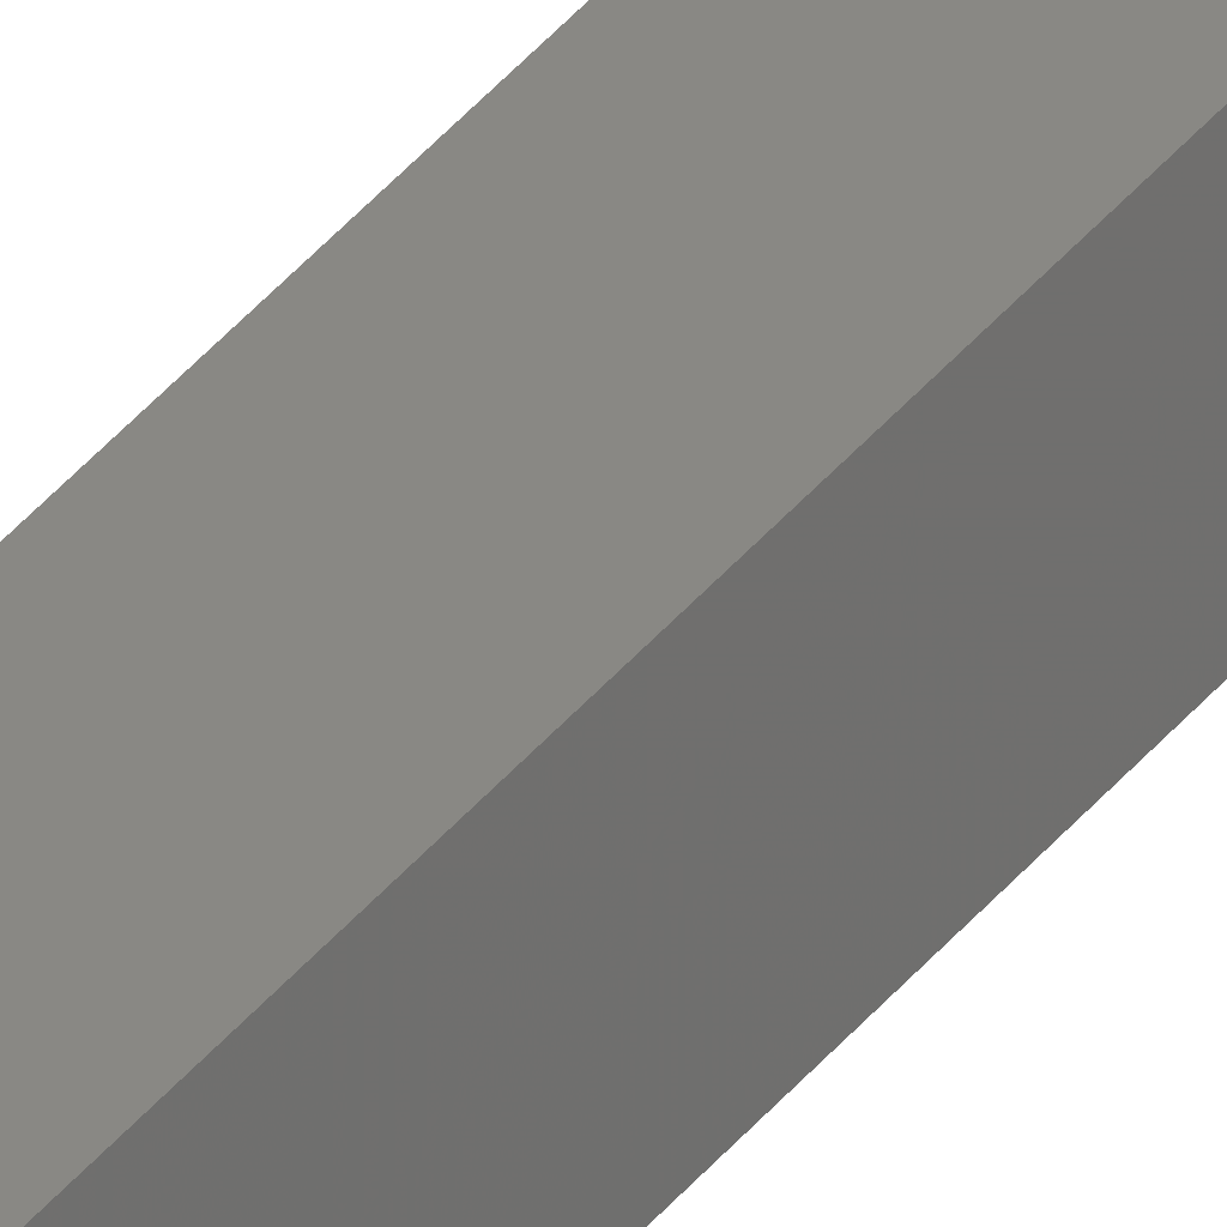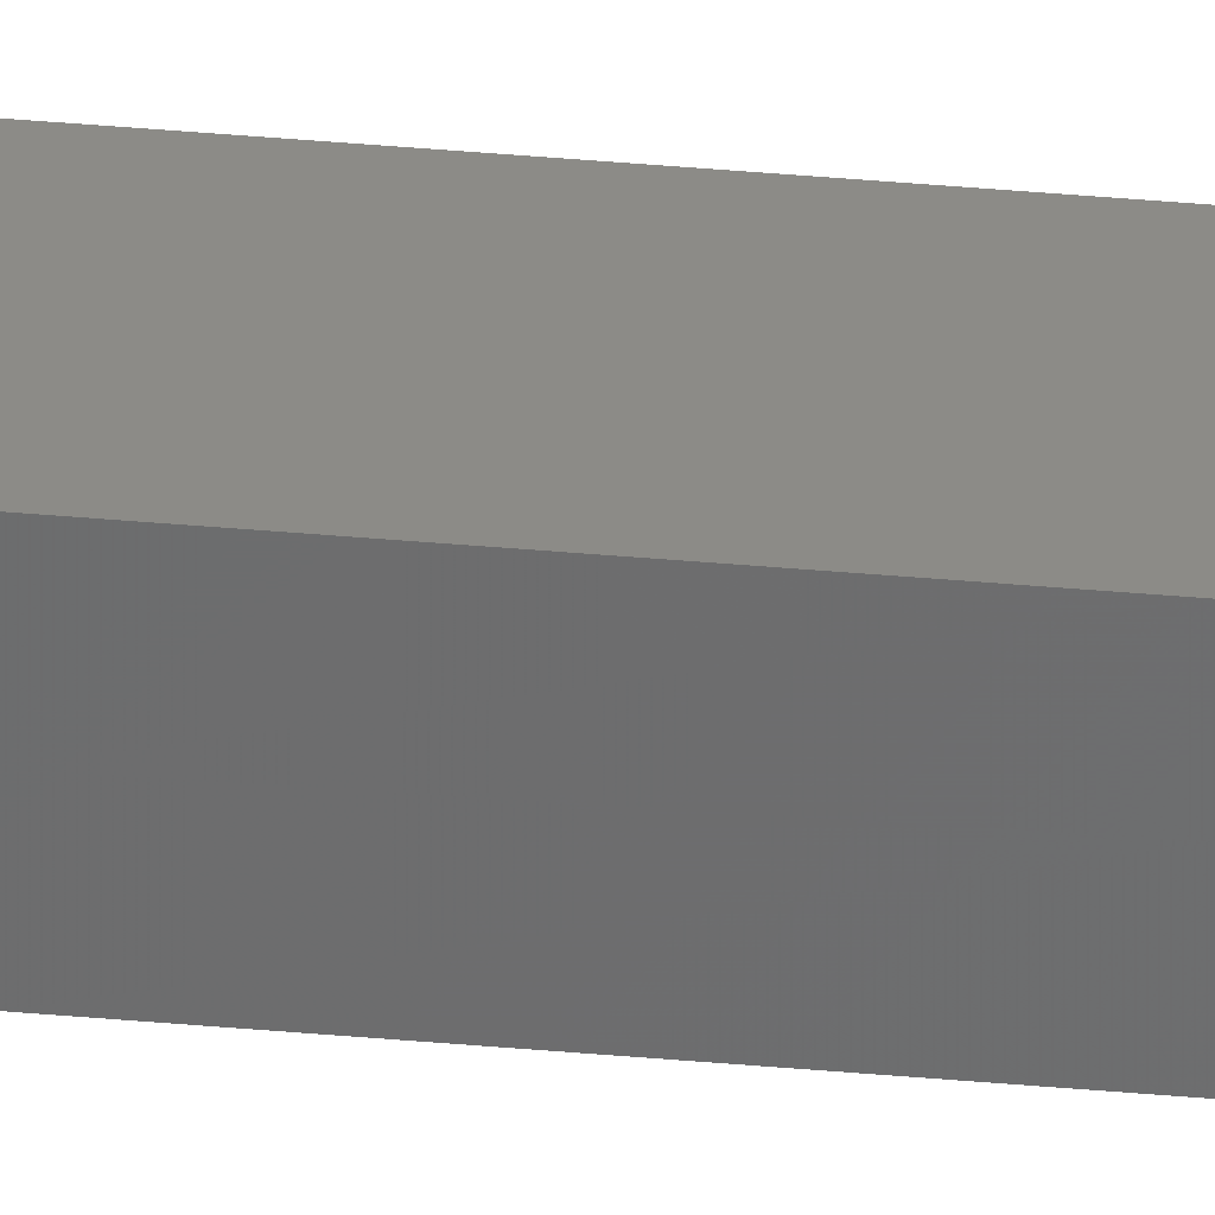
<metadata>
{"format":"stl","ext":"stl","renderer":"f3d","projection":"perspective","resolution":1024,"background":"white","views":[{"elev":31.1,"azim":-151.0,"up":"+Y"},{"elev":39.1,"azim":-83.5,"up":"+Y"}]}
</metadata>
<code>
# stl→obj: 16 verts, 28 faces
v 9.807 3.828 -147.5
v 9.787 3.83 -147.5
v 9.787 3.83 -143.9
v 9.807 3.828 -143.9
v 9.827 3.826 -143.9
v 9.827 3.826 -147.5
v 9.847 3.824 -147.5
v 9.847 3.824 -143.9
v 9.842 3.774 -147.5
v 9.842 3.774 -143.9
v 9.782 3.781 -143.9
v 9.782 3.781 -147.5
v 9.802 3.778 -143.9
v 9.802 3.778 -147.5
v 9.822 3.776 -147.5
v 9.822 3.776 -143.9
f 1 2 3
f 1 3 4
f 1 4 5
f 6 1 5
f 7 5 8
f 7 6 5
f 9 7 8
f 9 8 10
f 11 12 13
f 12 14 13
f 13 15 16
f 14 15 13
f 16 9 10
f 15 9 16
f 12 11 3
f 2 12 3
f 15 7 9
f 15 6 7
f 14 1 15
f 15 1 6
f 12 2 14
f 14 2 1
f 8 16 10
f 5 13 16
f 5 16 8
f 4 13 5
f 3 11 13
f 3 13 4

</code>
